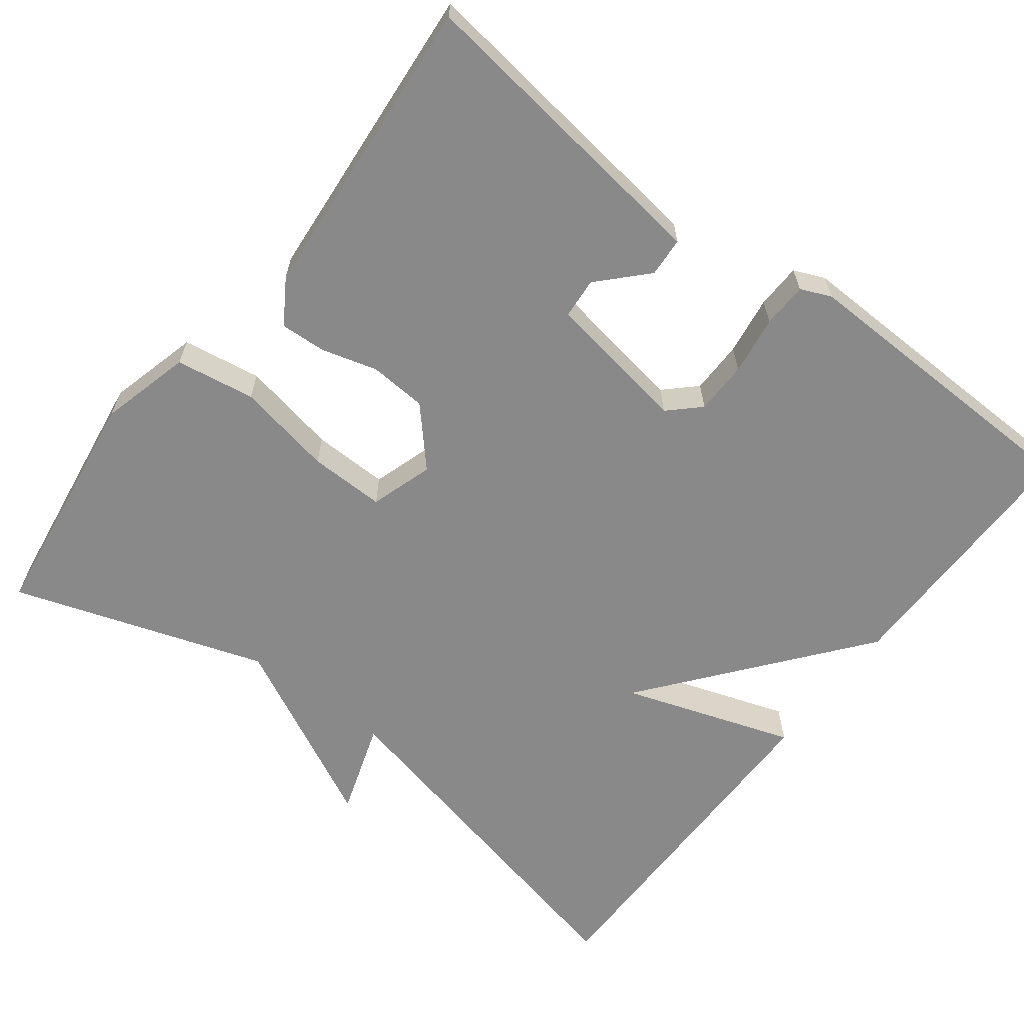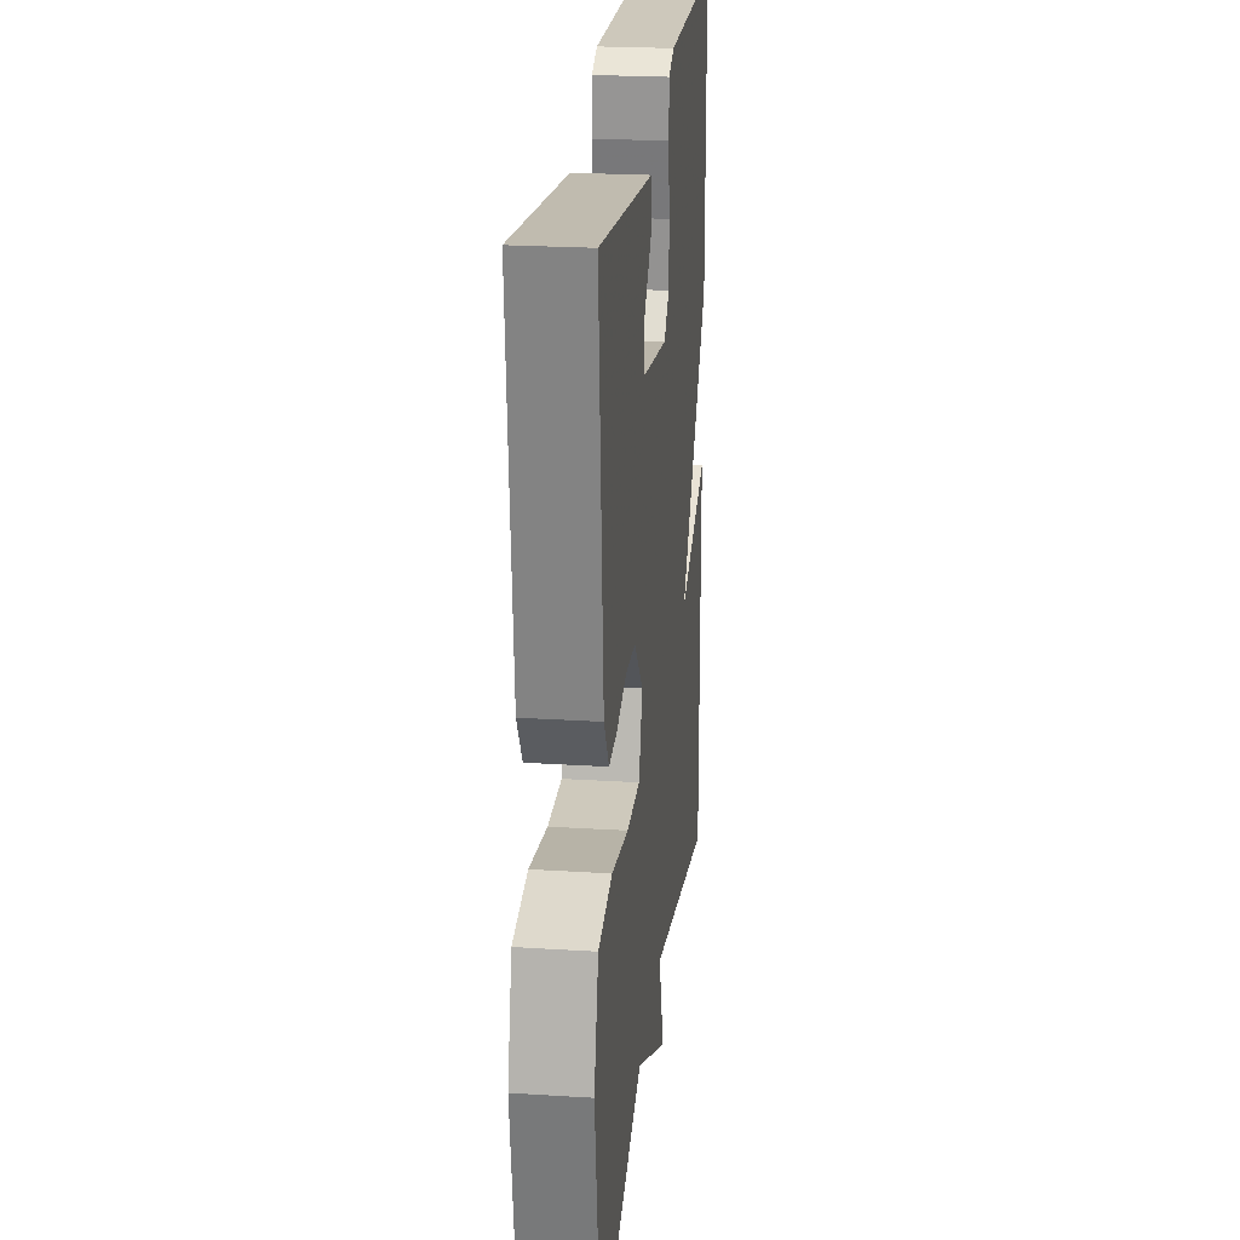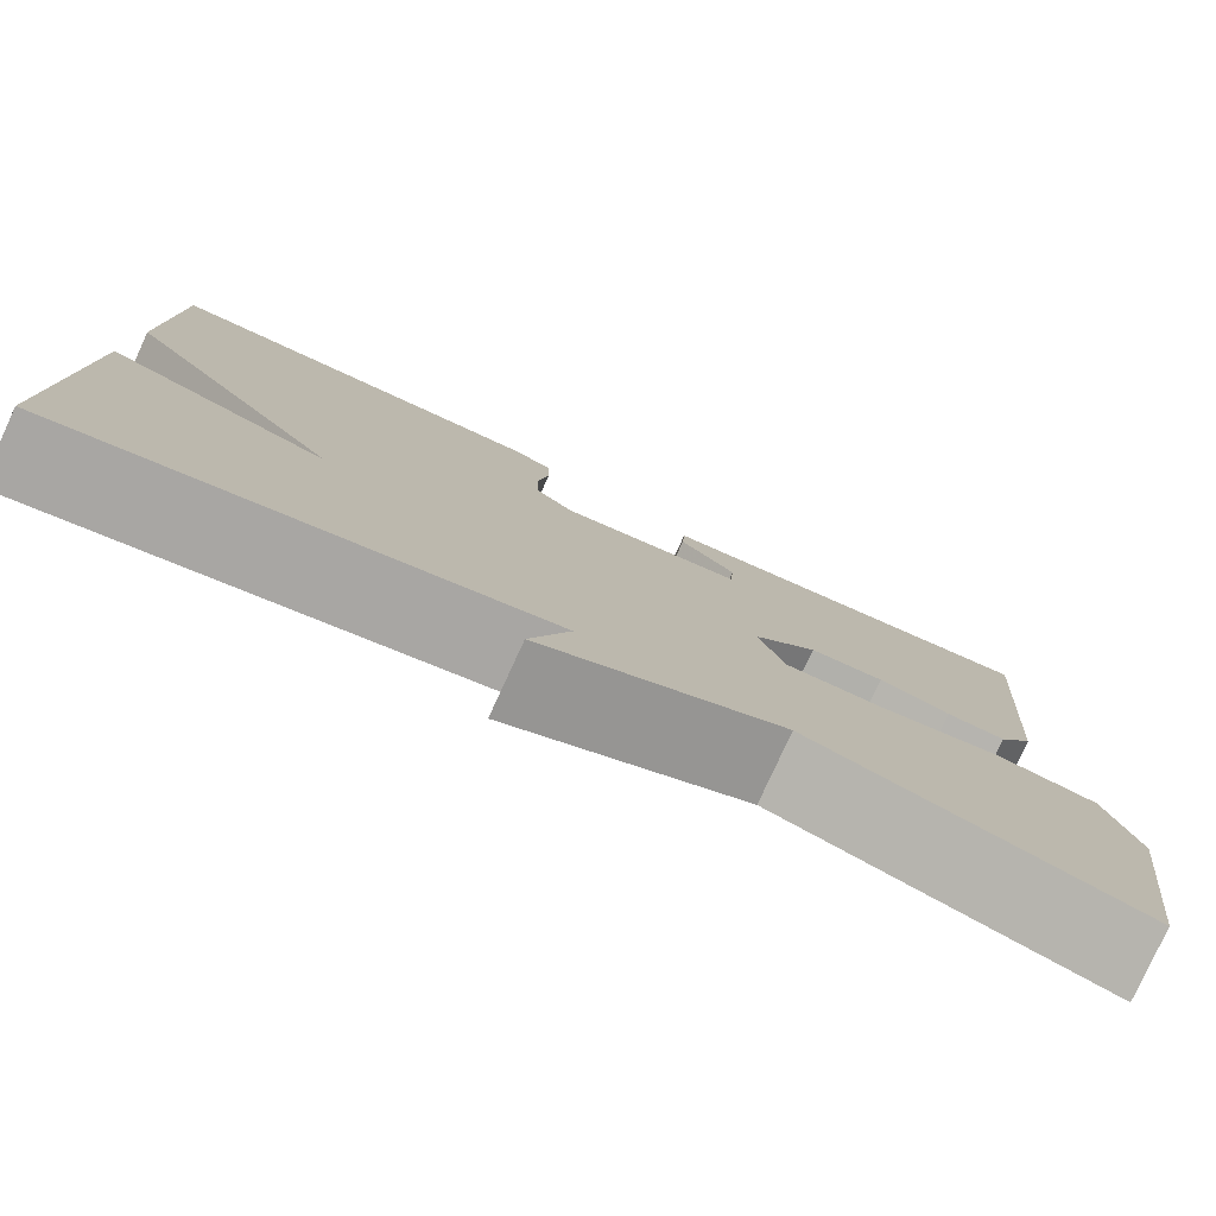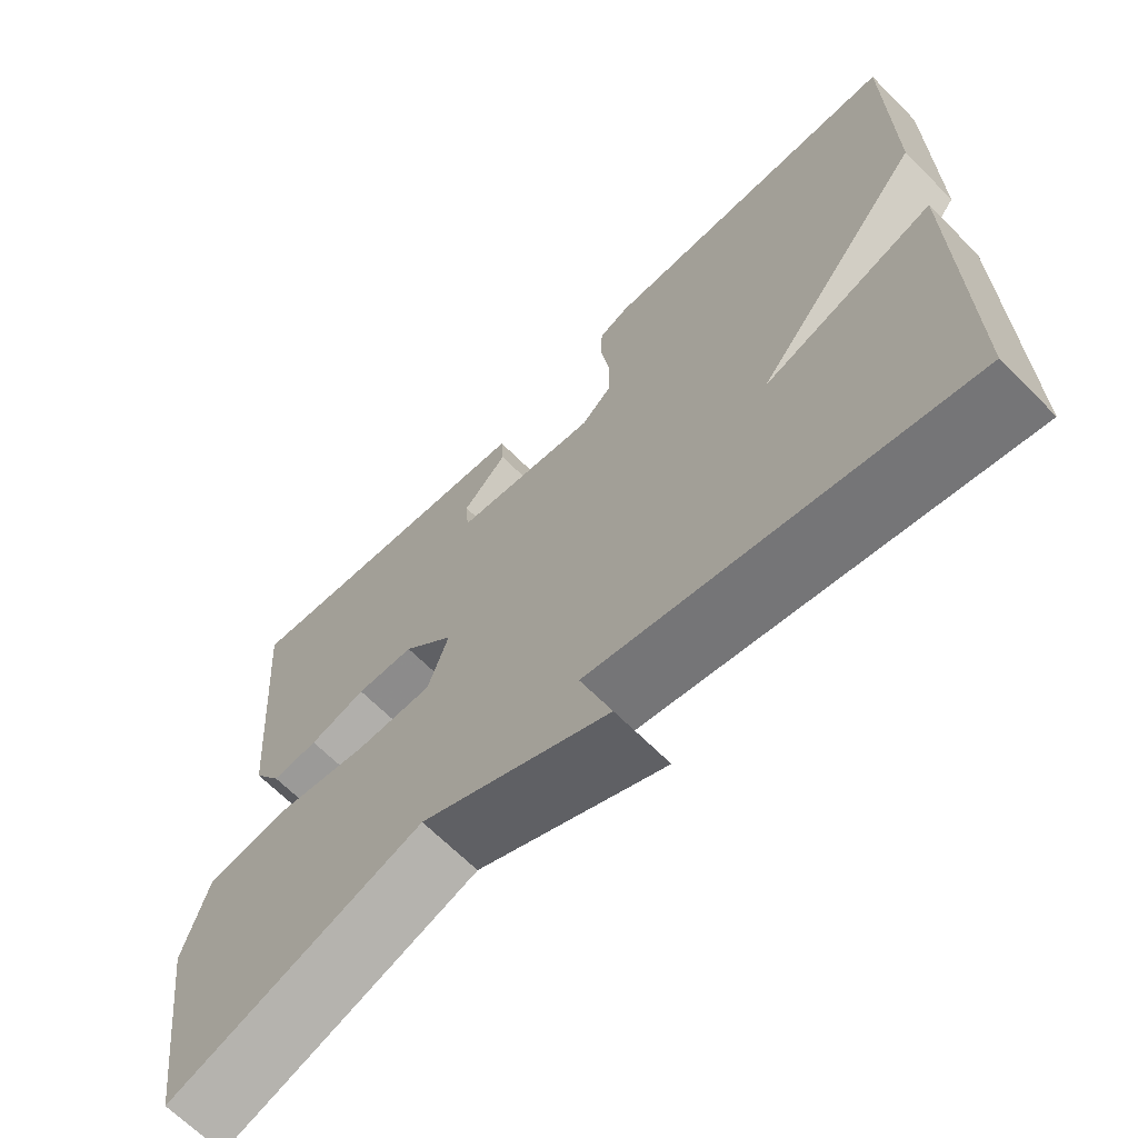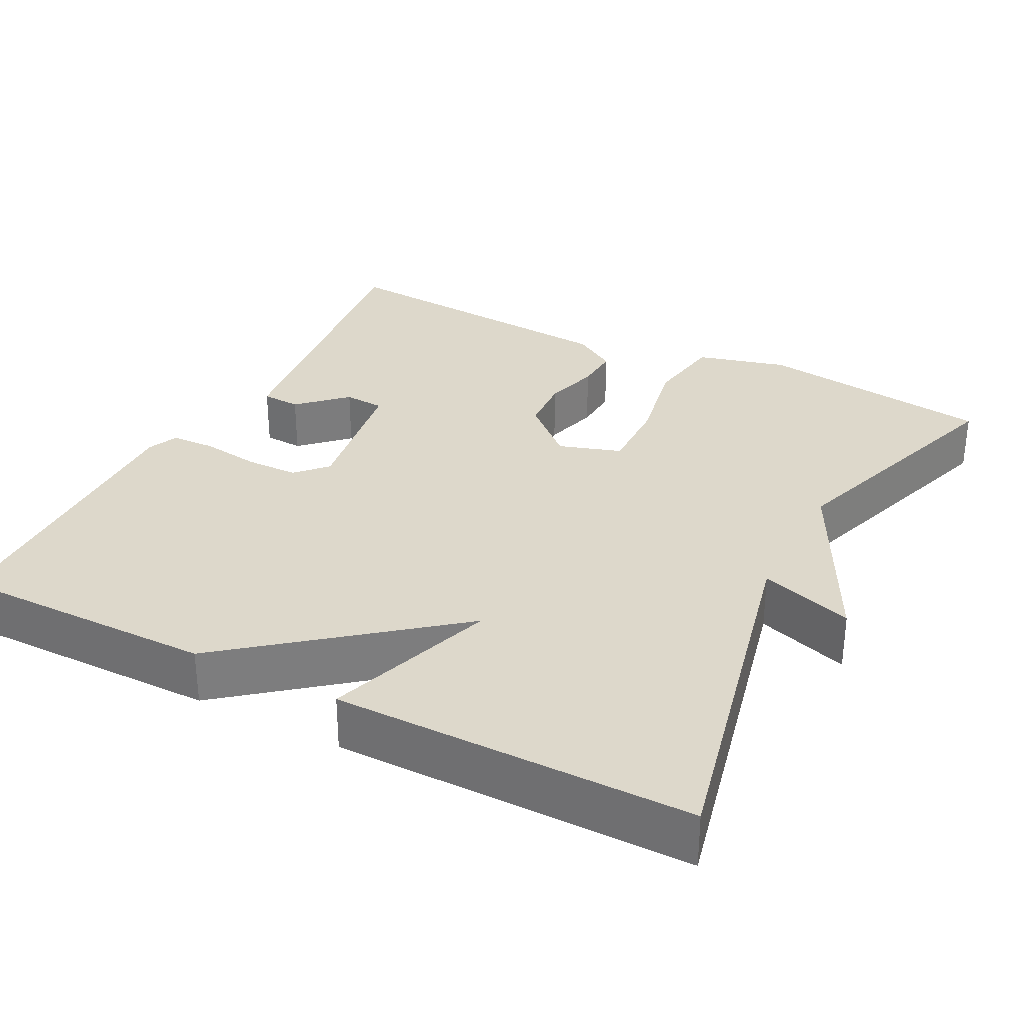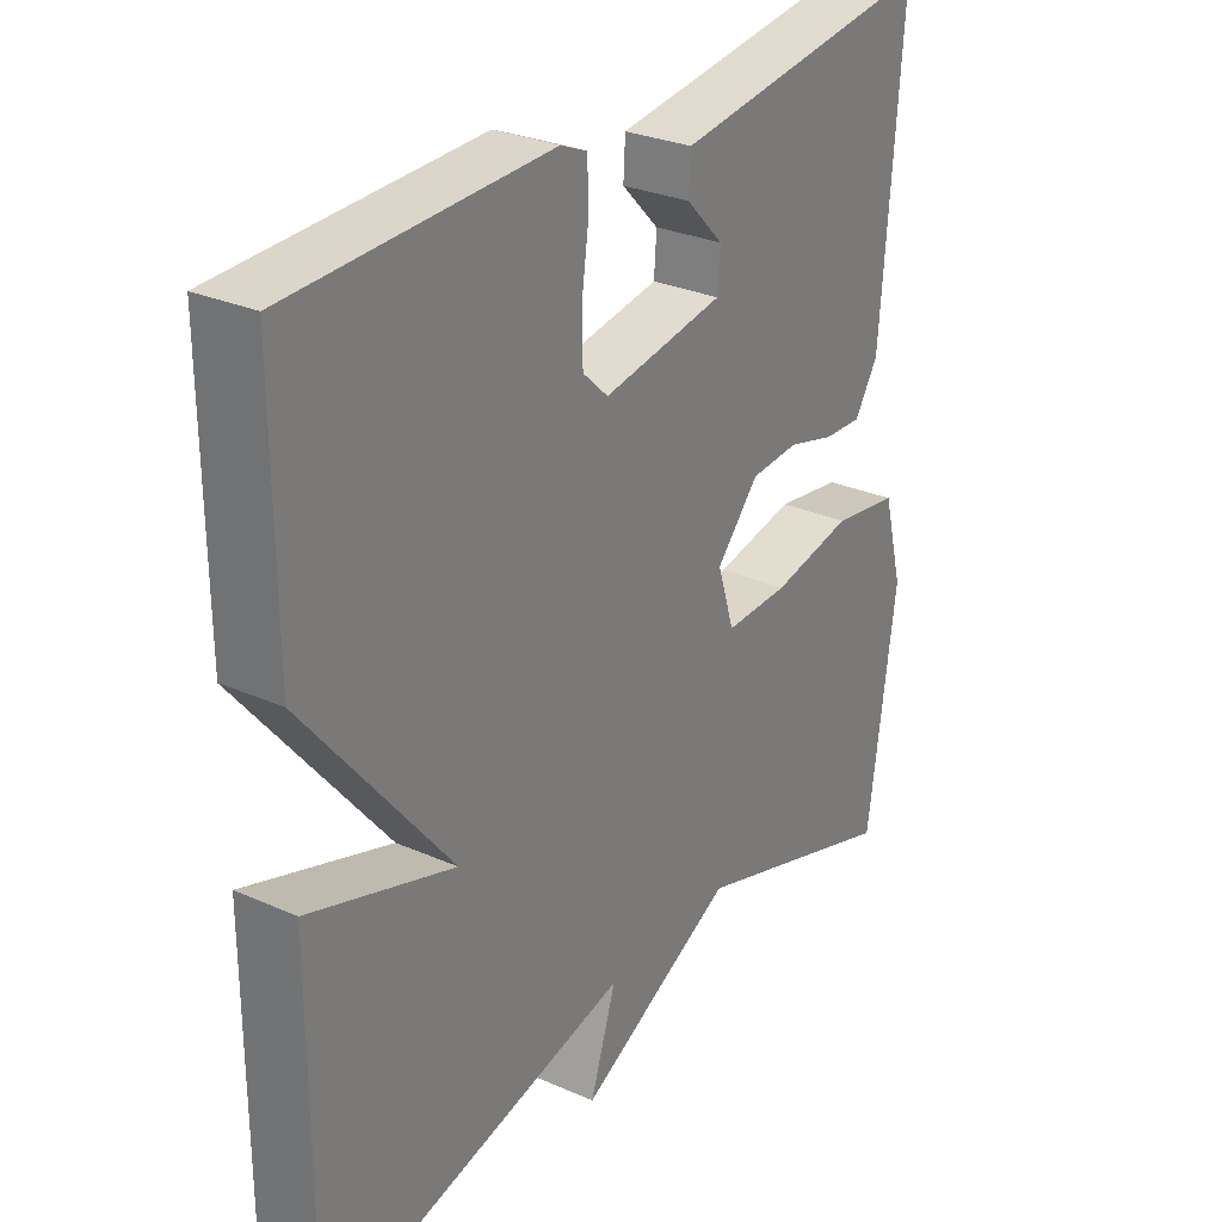
<metadata>
{"format":"obj","ext":"obj","renderer":"f3d","projection":"perspective","resolution":1024,"background":"white","views":[{"elev":-63.3,"azim":-37.3,"up":"+Y"},{"elev":23.4,"azim":-83.9,"up":"+Z"},{"elev":-79.7,"azim":155.3,"up":"+Z"},{"elev":-67.1,"azim":45.0,"up":"+Z"},{"elev":31.2,"azim":117.3,"up":"+Y"},{"elev":28.8,"azim":123.4,"up":"+Z"}]}
</metadata>
<code>
v 0.5 0.07 -0.5
v 0.026 0.07 -0.392
v 0.066 0.07 -0.513
v -0.174 0.07 -0.392
v -0.5 0.07 -0.5
v -0.543 0.07 -0.194
v -0.512 0.07 -0.077
v -0.41 0.07 -0.061
v -0.286 0.07 -0.085
v -0.188 0.07 -0.087
v -0.162 0.07 -0.006
v -0.227 0.07 0.066
v -0.301 0.07 0.071
v -0.373 0.07 0.051
v -0.432 0.07 0.048
v -0.468 0.07 0.105
v -0.5 0.07 0.5
v -0.281 0.07 0.471
v -0.098 0.07 0.447
v -0.095 0.07 0.396
v -0.152 0.07 0.337
v -0.148 0.07 0.284
v 0.037 0.07 0.254
v 0.076 0.07 0.291
v 0.077 0.07 0.359
v 0.066 0.07 0.435
v 0.068 0.07 0.493
v 0.108 0.07 0.51
v 0.5 0.07 0.5
v 0.499 0.07 0.161
v 0.278 0.07 -0.113
v 0.499 0.07 -0.039
v 0.5 0 -0.5
v 0.026 0 -0.392
v 0.066 0 -0.513
v -0.174 0 -0.392
v -0.5 0 -0.5
v -0.543 0 -0.194
v -0.512 0 -0.077
v -0.41 0 -0.061
v -0.286 0 -0.085
v -0.188 0 -0.087
v -0.162 0 -0.006
v -0.227 0 0.066
v -0.301 0 0.071
v -0.373 0 0.051
v -0.432 0 0.048
v -0.468 0 0.105
v -0.5 0 0.5
v -0.281 0 0.471
v -0.098 0 0.447
v -0.095 0 0.396
v -0.152 0 0.337
v -0.148 0 0.284
v 0.037 0 0.254
v 0.076 0 0.291
v 0.077 0 0.359
v 0.066 0 0.435
v 0.068 0 0.493
v 0.108 0 0.51
v 0.5 0 0.5
v 0.499 0 0.161
v 0.278 0 -0.113
v 0.499 0 -0.039
f 31 32 1 2
f 29 30 31
f 28 29 31
f 27 28 31
f 26 27 31
f 25 26 31
f 24 25 31
f 23 24 31 2
f 22 23 2
f 18 19 20 21
f 18 21 22
f 17 18 22
f 16 17 22
f 15 16 22
f 14 15 22
f 13 14 22
f 12 13 22
f 11 12 22
f 7 8 9
f 6 7 9
f 5 6 9
f 4 5 9
f 4 9 10
f 3 4 10
f 2 3 10
f 11 22 2
f 2 10 11
f 34 33 64 63
f 63 62 61
f 63 61 60
f 63 60 59
f 63 59 58
f 63 58 57
f 63 57 56
f 34 63 56 55
f 34 55 54
f 53 52 51 50
f 54 53 50
f 54 50 49
f 54 49 48
f 54 48 47
f 54 47 46
f 54 46 45
f 54 45 44
f 54 44 43
f 41 40 39
f 41 39 38
f 41 38 37
f 41 37 36
f 42 41 36
f 42 36 35
f 42 35 34
f 34 54 43
f 43 42 34
f 1 33 34 2
f 2 34 35 3
f 3 35 36 4
f 4 36 37 5
f 5 37 38 6
f 6 38 39 7
f 7 39 40 8
f 8 40 41 9
f 9 41 42 10
f 10 42 43 11
f 11 43 44 12
f 12 44 45 13
f 13 45 46 14
f 14 46 47 15
f 15 47 48 16
f 16 48 49 17
f 17 49 50 18
f 18 50 51 19
f 19 51 52 20
f 20 52 53 21
f 21 53 54 22
f 22 54 55 23
f 23 55 56 24
f 24 56 57 25
f 25 57 58 26
f 26 58 59 27
f 27 59 60 28
f 28 60 61 29
f 29 61 62 30
f 30 62 63 31
f 31 63 64 32
f 32 64 33 1

</code>
